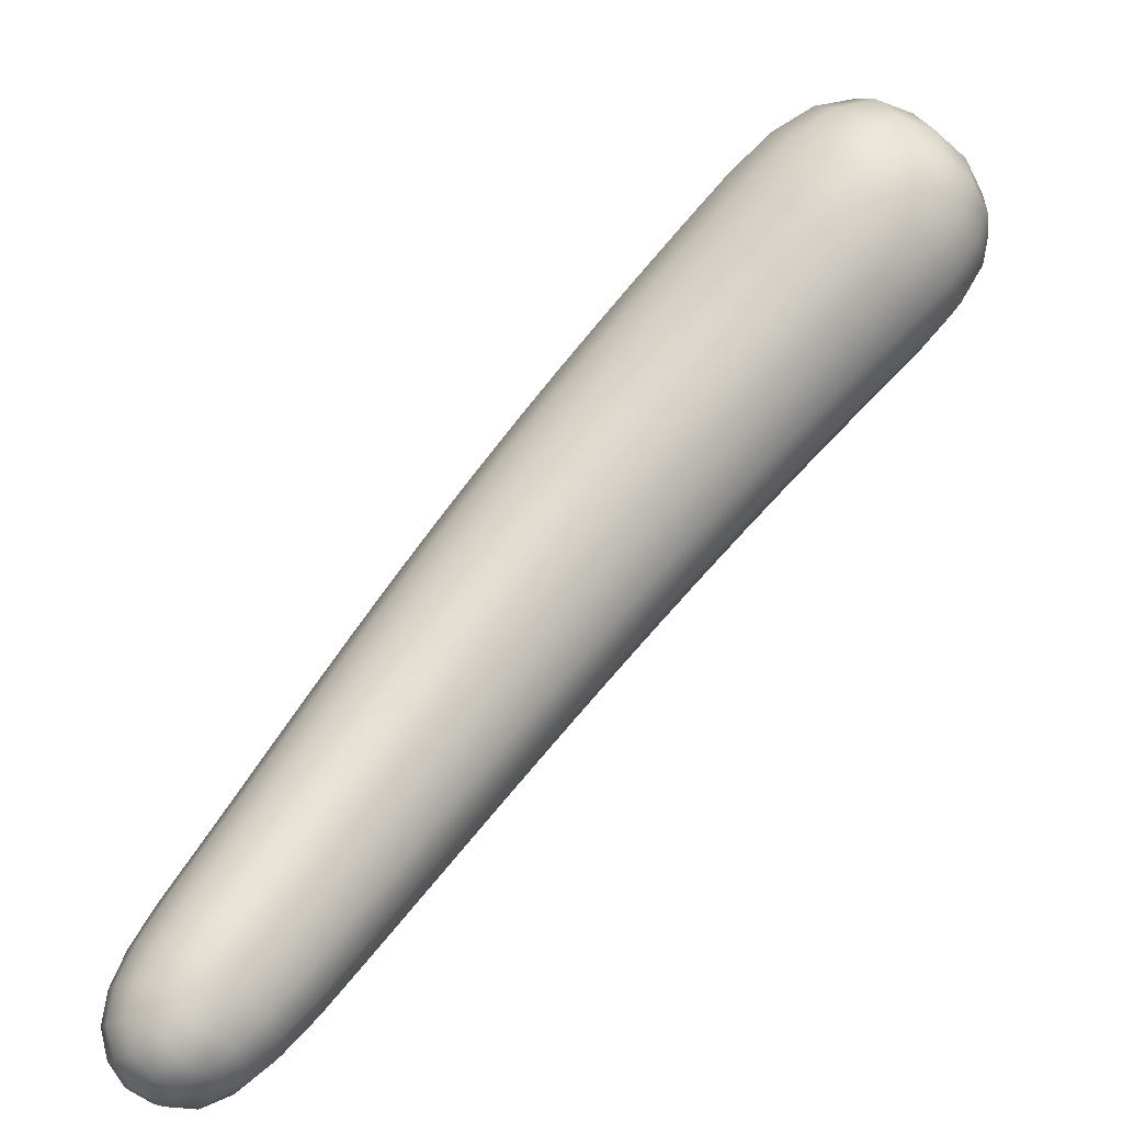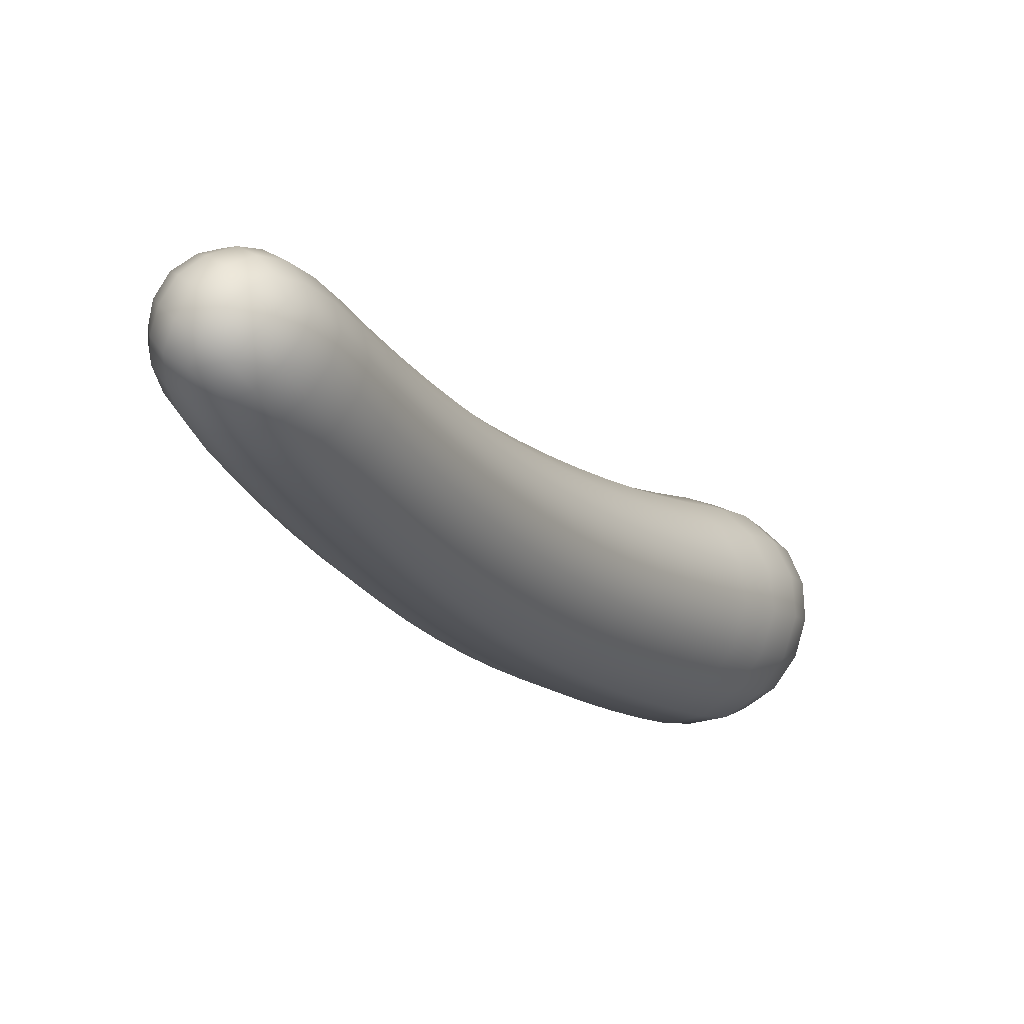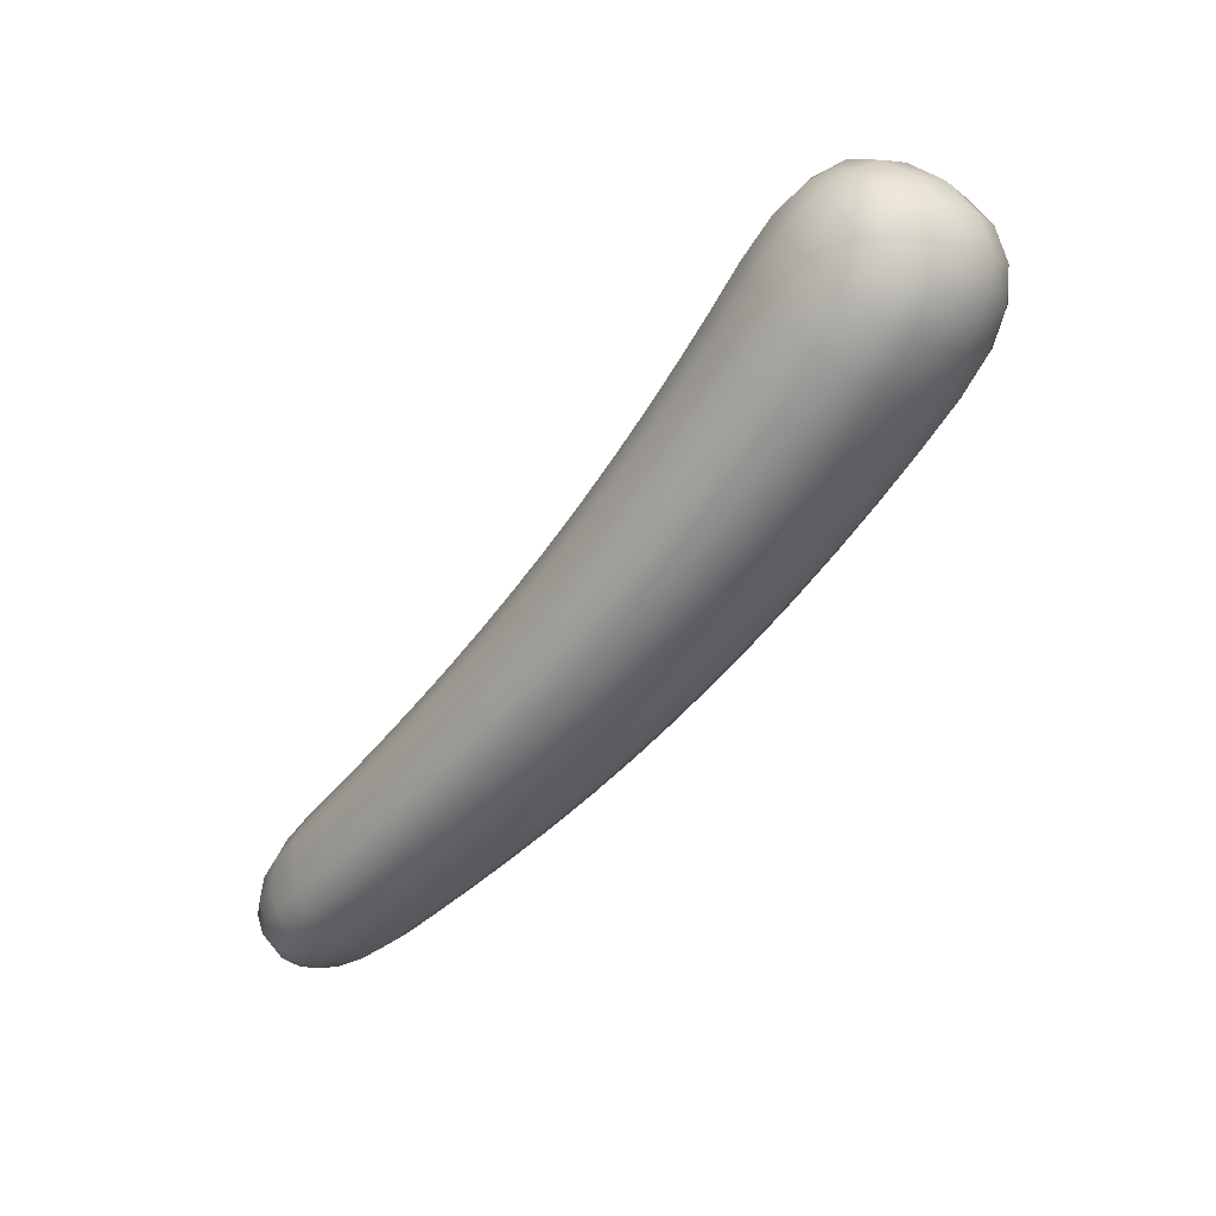
<metadata>
{"format":"obj","ext":"obj","renderer":"f3d","projection":"perspective","resolution":1024,"background":"white","views":[{"elev":20.4,"azim":-114.3,"up":"+Y"},{"elev":-56.1,"azim":-129.4,"up":"+Y"},{"elev":47.3,"azim":50.3,"up":"+Z"}]}
</metadata>
<code>
g
v -0.1412 -0.1259 -0.008368
v -0.1928 -0.3215 -0.3197
v -0.2351 -0.6017 -0.6914
v -0.3341 -0.8856 -1.064
v -0.4786 -1.147 -1.428
v -0.1434 -0.3256 0.1668
v -0.2114 -0.5663 -0.09782
v -0.2761 -0.8372 -0.4917
v -0.3905 -1.097 -0.8872
v -0.5437 -1.33 -1.274
v -0.2563 -1.261 -1.47
v -0.06633 -0.9772 -1.1
v 0.07373 -0.6624 -0.7176
v 0.1555 -0.3319 -0.334
v 0.1338 -0.12 -0.01194
v -0.3322 -1.463 -1.315
v -0.1358 -1.221 -0.9225
v 0.02281 -0.9404 -0.5179
v 0.1305 -0.6371 -0.1121
v 0.1298 -0.3507 0.1632
v -0.5799 -1.342 -1.661
v -0.6309 -1.466 -1.556
v -0.4352 -1.433 -1.694
v -0.4897 -1.562 -1.589
v -0.2513 -0.3019 -0.02364
v -0.2814 -0.5715 -0.3962
v -0.3538 -0.839 -0.7778
v -0.477 -1.099 -1.16
v -0.6187 -1.316 -1.507
v -0.1519 -1.259 -1.213
v 0.03187 -0.9704 -0.8202
v 0.1616 -0.6564 -0.4244
v 0.2275 -0.33 -0.034
v -0.3607 -1.323 -1.074
v -0.1989 -1.071 -0.6706
v -0.08339 -0.7954 -0.2665
v -0.0183 -0.5044 0.1244
v -0.005527 -0.1276 -0.182
v -0.03644 -0.4325 -0.5541
v -0.1231 -0.7386 -0.9275
v -0.2682 -1.036 -1.3
v -0.4397 -1.283 -1.632
v -0.0013 -0.1727 0.1492
v -0.3547 -1.483 -1.564
v -0.5338 -1.516 -1.44
v -0.5657 -1.484 -1.684
v -0.1835 -0.1847 -0.1395
v -0.2649 -0.4365 -0.2062
v -0.1912 -0.4301 0.08485
v -0.1782 -0.205 0.1052
v -0.2072 -0.4626 -0.5054
v -0.3108 -0.7046 -0.5868
v -0.2375 -0.703 -0.2945
v -0.2776 -0.7438 -0.8777
v -0.4098 -0.9719 -0.9694
v -0.3272 -0.9692 -0.6893
v -0.4029 -1.022 -1.25
v -0.5506 -1.216 -1.343
v -0.4644 -1.219 -1.085
v -0.55 -1.255 -1.584
v -0.6346 -1.404 -1.626
v -0.6151 -1.42 -1.443
v -0.1581 -1.126 -1.289
v -0.05357 -1.119 -1.017
v -0.2323 -1.349 -1.123
v -0.2548 -1.385 -1.4
v 0.01118 -0.8219 -0.9088
v 0.1035 -0.8163 -0.6225
v -0.0503 -1.084 -0.7204
v 0.1218 -0.4992 -0.5261
v 0.2057 -0.4919 -0.2257
v 0.08321 -0.791 -0.3152
v 0.169 -0.1751 -0.1472
v 0.1706 -0.2142 0.1017
v 0.1575 -0.4815 0.07715
v -0.2746 -1.2 -0.8727
v -0.4508 -1.431 -1.266
v -0.135 -0.9355 -0.4685
v -0.04441 -0.6517 -0.06462
v -0.004827 -0.3464 0.2149
v -0.01472 -0.2767 -0.3672
v -0.002806 -0.07271 -0.00794
v -0.07231 -0.5854 -0.7409
v -0.1888 -0.89 -1.114
v -0.3546 -1.169 -1.477
v -0.3525 -1.371 -1.625
v -0.5122 -1.384 -1.712
v -0.4252 -1.548 -1.484
v -0.4563 -1.522 -1.667
v -0.5787 -1.542 -1.581
v -0.2106 -0.1904 -0.01068
v -0.2417 -0.3026 -0.1738
v -0.2483 -0.4343 -0.04982
v -0.2128 -0.3113 0.1007
v -0.2499 -0.4424 -0.361
v -0.2707 -0.5777 -0.5485
v -0.2896 -0.7049 -0.4365
v -0.2628 -0.5712 -0.2429
v -0.3052 -0.714 -0.7365
v -0.3537 -0.8519 -0.9249
v -0.382 -0.9692 -0.8252
v -0.3294 -0.8377 -0.6306
v -0.4152 -0.9868 -1.114
v -0.4861 -1.114 -1.299
v -0.52 -1.216 -1.212
v -0.4466 -1.097 -1.02
v -0.5607 -1.226 -1.472
v -0.6104 -1.324 -1.605
v -0.6424 -1.403 -1.537
v -0.5964 -1.321 -1.391
v -0.1928 -1.26 -1.35
v -0.09281 -1.121 -1.161
v -0.133 -1.25 -1.067
v -0.2346 -1.378 -1.263
v -0.003142 -0.9705 -0.9672
v 0.07179 -0.8151 -0.7731
v 0.04033 -0.9649 -0.6672
v -0.03983 -1.111 -0.8675
v 0.1325 -0.6545 -0.5784
v 0.1791 -0.4892 -0.3833
v 0.1612 -0.6554 -0.2653
v 0.1074 -0.8129 -0.4664
v 0.2114 -0.3197 -0.1877
v 0.1993 -0.1912 -0.01693
v 0.1953 -0.344 0.09443
v 0.2013 -0.4938 -0.06367
v -0.3425 -1.407 -1.19
v -0.2478 -1.288 -0.9917
v -0.3797 -1.217 -0.9714
v -0.4626 -1.333 -1.168
v -0.1604 -1.159 -0.789
v -0.0849 -1.023 -0.5862
v -0.2413 -0.9614 -0.5705
v -0.3047 -1.092 -0.7708
v -0.02157 -0.8817 -0.3832
v 0.02913 -0.7351 -0.1802
v -0.1512 -0.6882 -0.1706
v -0.19 -0.8265 -0.3704
v 0.06682 -0.5848 0.02296
v 0.07632 -0.4317 0.1711
v -0.09701 -0.408 0.174
v -0.1249 -0.5472 0.0289
v 0.08347 -0.09456 -0.09029
v 0.08798 -0.2068 -0.2664
v -0.1072 -0.2116 -0.2605
v -0.0916 -0.1027 -0.08739
v 0.0675 -0.3722 -0.4556
v 0.03287 -0.533 -0.6446
v -0.1417 -0.5089 -0.6317
v -0.1178 -0.3628 -0.4461
v -0.01633 -0.6913 -0.8332
v -0.08045 -0.8476 -1.022
v -0.2331 -0.8032 -1.003
v -0.18 -0.6555 -0.8175
v -0.1598 -0.9999 -1.21
v -0.2502 -1.143 -1.394
v -0.3782 -1.085 -1.372
v -0.3004 -0.9482 -1.19
v -0.3432 -1.268 -1.565
v -0.4312 -1.367 -1.685
v -0.526 -1.31 -1.664
v -0.4595 -1.205 -1.542
v 0.08667 -0.1207 0.06947
v -0.09101 -0.1214 0.07104
v -0.09145 -0.2557 0.1844
v 0.0857 -0.2648 0.1828
v -0.3921 -1.462 -1.654
v -0.2936 -1.381 -1.526
v -0.3354 -1.486 -1.445
v -0.4278 -1.547 -1.586
v -0.5122 -1.561 -1.527
v -0.4367 -1.508 -1.375
v -0.5468 -1.434 -1.352
v -0.6033 -1.498 -1.506
v -0.6174 -1.483 -1.622
v -0.5843 -1.405 -1.688
v -0.4936 -1.464 -1.709
v -0.5279 -1.544 -1.643
v -0.2333 -0.2387 -0.0863
v -0.2611 -0.3671 -0.1113
v -0.2373 -0.3688 0.03602
v -0.2266 -0.2467 0.04984
v -0.2586 -0.5103 -0.4547
v -0.2944 -0.638 -0.4915
v -0.2746 -0.6383 -0.3397
v -0.2716 -0.5045 -0.3011
v -0.3278 -0.783 -0.8306
v -0.3802 -0.9059 -0.8735
v -0.3542 -0.9038 -0.7279
v -0.3306 -0.7718 -0.6823
v -0.4498 -1.052 -1.207
v -0.5134 -1.159 -1.253
v -0.4826 -1.158 -1.117
v -0.4423 -1.037 -1.065
v -0.5919 -1.277 -1.547
v -0.6361 -1.361 -1.573
v -0.627 -1.366 -1.47
v -0.588 -1.268 -1.429
v -0.1421 -1.192 -1.257
v -0.1016 -1.19 -1.116
v -0.1833 -1.316 -1.166
v -0.2034 -1.325 -1.308
v 0.03614 -0.8935 -0.8702
v 0.0694 -0.8941 -0.7215
v 0.001884 -1.039 -0.7674
v -0.009113 -1.045 -0.9189
v 0.1576 -0.5724 -0.4809
v 0.1854 -0.5747 -0.3251
v 0.136 -0.7348 -0.3659
v 0.1343 -0.737 -0.5235
v 0.2146 -0.2447 -0.09602
v 0.2127 -0.2641 0.04336
v 0.2081 -0.4155 0.0263
v 0.2225 -0.4081 -0.1262
v -0.2947 -1.349 -1.092
v -0.3167 -1.263 -0.9738
v -0.4206 -1.277 -1.071
v -0.4057 -1.379 -1.172
v -0.1212 -1.092 -0.6876
v -0.1654 -1.004 -0.5695
v -0.2715 -1.027 -0.6706
v -0.2353 -1.136 -0.7716
v 0.005382 -0.8089 -0.2817
v -0.06231 -0.7239 -0.1655
v -0.169 -0.7577 -0.2705
v -0.1076 -0.866 -0.3675
v 0.07697 -0.5086 0.1108
v -0.01011 -0.4279 0.187
v -0.1129 -0.4768 0.115
v -0.02974 -0.5787 0.03627
v 0.09023 -0.1367 -0.175
v -0.008892 -0.1965 -0.2738
v -0.1022 -0.1456 -0.1708
v -0.003781 -0.08294 -0.09379
v 0.05198 -0.453 -0.5501
v -0.05256 -0.509 -0.6475
v -0.128 -0.4362 -0.5389
v -0.02387 -0.3552 -0.4607
v -0.04651 -0.7698 -0.9274
v -0.1541 -0.8147 -1.021
v -0.2047 -0.7294 -0.9105
v -0.09583 -0.662 -0.8342
v -0.2041 -1.073 -1.303
v -0.311 -1.105 -1.39
v -0.3384 -1.018 -1.282
v -0.2271 -0.9641 -1.207
v -0.3882 -1.321 -1.636
v -0.4778 -1.334 -1.684
v -0.4964 -1.259 -1.613
v -0.3981 -1.228 -1.56
v -0.001756 -0.107 0.07667
v -0.09752 -0.18 0.1384
v -0.002107 -0.2569 0.1988
v 0.09366 -0.1839 0.137
v -0.3429 -1.428 -1.6
v -0.3051 -1.439 -1.487
v -0.3831 -1.526 -1.523
v -0.4044 -1.512 -1.625
v -0.4785 -1.544 -1.457
v -0.495 -1.479 -1.356
v -0.5817 -1.473 -1.434
v -0.5627 -1.539 -1.515
v -0.6087 -1.447 -1.664
v -0.5425 -1.437 -1.71
v -0.5125 -1.511 -1.686
v -0.5787 -1.521 -1.639
v -0.1654 -0.1424 -0.06253
v -0.1903 -0.2483 -0.227
v -0.2443 -0.3734 -0.2674
v -0.254 -0.5033 -0.1463
v -0.203 -0.4968 0.0003717
v -0.1695 -0.3698 0.142
v -0.1669 -0.2706 0.1486
v -0.1657 -0.1529 0.04459
v -0.1984 -0.3927 -0.4126
v -0.2194 -0.532 -0.5984
v -0.2861 -0.6454 -0.6425
v -0.3079 -0.7713 -0.5335
v -0.2552 -0.7704 -0.3931
v -0.2229 -0.635 -0.1961
v -0.2545 -0.6725 -0.7845
v -0.3041 -0.815 -0.971
v -0.3829 -0.92 -1.019
v -0.4129 -1.034 -0.9227
v -0.3574 -1.034 -0.7882
v -0.3001 -0.9036 -0.5904
v -0.3673 -0.9549 -1.158
v -0.4403 -1.086 -1.341
v -0.5233 -1.172 -1.388
v -0.5582 -1.271 -1.303
v -0.5038 -1.276 -1.181
v -0.4264 -1.159 -0.9864
v -0.5171 -1.203 -1.512
v -0.5716 -1.304 -1.635
v -0.6099 -1.368 -1.651
v -0.64 -1.44 -1.589
v -0.6309 -1.45 -1.51
v -0.5835 -1.379 -1.362
v -0.207 -1.196 -1.381
v -0.1109 -1.053 -1.195
v -0.0461 -1.046 -1.064
v -0.08479 -1.181 -0.9676
v -0.1831 -1.287 -1.023
v -0.2824 -1.409 -1.221
v -0.2857 -1.435 -1.356
v -0.2437 -1.324 -1.44
v -0.02567 -0.9001 -1.004
v 0.04429 -0.7426 -0.8133
v 0.1039 -0.7354 -0.6758
v 0.07552 -0.8896 -0.5669
v -0.01217 -1.013 -0.6192
v -0.09152 -1.153 -0.8215
v 0.09957 -0.5813 -0.6219
v 0.1404 -0.4161 -0.4301
v 0.1971 -0.4049 -0.2856
v 0.183 -0.5751 -0.1645
v 0.1085 -0.7146 -0.2137
v 0.05463 -0.8664 -0.4166
v 0.1669 -0.2466 -0.2379
v 0.1559 -0.1324 -0.06773
v 0.1588 -0.1522 0.04107
v 0.1566 -0.2902 0.1451
v 0.1492 -0.4077 0.1368
v 0.1491 -0.5587 -0.01051
v -0.2027 -1.225 -0.8903
v -0.3408 -1.155 -0.8711
v -0.5049 -1.386 -1.262
v -0.3902 -1.46 -1.284
v -0.05168 -0.9532 -0.4847
v -0.2141 -0.8944 -0.4704
v 0.04963 -0.6603 -0.07861
v -0.1365 -0.618 -0.07081
v 0.07563 -0.3514 0.1974
v -0.08667 -0.3359 0.1994
v 0.07948 -0.2902 -0.3611
v -0.1109 -0.2882 -0.3533
v -0.08476 -0.09172 -0.007639
v 0.07864 -0.08699 -0.009651
v 0.01012 -0.6123 -0.7389
v -0.1589 -0.5818 -0.7246
v -0.1182 -0.9243 -1.116
v -0.265 -0.8763 -1.096
v -0.2969 -1.208 -1.481
v -0.4188 -1.147 -1.459
v -0.3049 -1.32 -1.554
v -0.3985 -1.409 -1.673
v -0.4678 -1.412 -1.71
v -0.5535 -1.359 -1.691
v -0.3806 -1.512 -1.405
v -0.4634 -1.564 -1.548
v -0.4745 -1.552 -1.628
v -0.4421 -1.476 -1.689
v -0.6143 -1.504 -1.569
v -0.5309 -1.561 -1.588
g
f 1 267 91 274
f 267 47 179 91
f 91 179 25 182
f 274 91 182 50
f 47 268 92 179
f 268 2 269 92
f 92 269 48 180
f 179 92 180 25
f 25 180 93 181
f 180 48 270 93
f 93 270 7 271
f 181 93 271 49
f 50 182 94 273
f 182 25 181 94
f 94 181 49 272
f 273 94 272 6
f 2 275 95 269
f 275 51 183 95
f 95 183 26 186
f 269 95 186 48
f 51 276 96 183
f 276 3 277 96
f 96 277 52 184
f 183 96 184 26
f 26 184 97 185
f 184 52 278 97
f 97 278 8 279
f 185 97 279 53
f 48 186 98 270
f 186 26 185 98
f 98 185 53 280
f 270 98 280 7
f 3 281 99 277
f 281 54 187 99
f 99 187 27 190
f 277 99 190 52
f 54 282 100 187
f 282 4 283 100
f 100 283 55 188
f 187 100 188 27
f 27 188 101 189
f 188 55 284 101
f 101 284 9 285
f 189 101 285 56
f 52 190 102 278
f 190 27 189 102
f 102 189 56 286
f 278 102 286 8
f 4 287 103 283
f 287 57 191 103
f 103 191 28 194
f 283 103 194 55
f 57 288 104 191
f 288 5 289 104
f 104 289 58 192
f 191 104 192 28
f 28 192 105 193
f 192 58 290 105
f 105 290 10 291
f 193 105 291 59
f 55 194 106 284
f 194 28 193 106
f 106 193 59 292
f 284 106 292 9
f 5 293 107 289
f 293 60 195 107
f 107 195 29 198
f 289 107 198 58
f 60 294 108 195
f 294 21 295 108
f 108 295 61 196
f 195 108 196 29
f 29 196 109 197
f 196 61 296 109
f 109 296 22 297
f 197 109 297 62
f 58 198 110 290
f 198 29 197 110
f 110 197 62 298
f 290 110 298 10
f 11 299 111 306
f 299 63 199 111
f 111 199 30 202
f 306 111 202 66
f 63 300 112 199
f 300 12 301 112
f 112 301 64 200
f 199 112 200 30
f 30 200 113 201
f 200 64 302 113
f 113 302 17 303
f 201 113 303 65
f 66 202 114 305
f 202 30 201 114
f 114 201 65 304
f 305 114 304 16
f 12 307 115 301
f 307 67 203 115
f 115 203 31 206
f 301 115 206 64
f 67 308 116 203
f 308 13 309 116
f 116 309 68 204
f 203 116 204 31
f 31 204 117 205
f 204 68 310 117
f 117 310 18 311
f 205 117 311 69
f 64 206 118 302
f 206 31 205 118
f 118 205 69 312
f 302 118 312 17
f 13 313 119 309
f 313 70 207 119
f 119 207 32 210
f 309 119 210 68
f 70 314 120 207
f 314 14 315 120
f 120 315 71 208
f 207 120 208 32
f 32 208 121 209
f 208 71 316 121
f 121 316 19 317
f 209 121 317 72
f 68 210 122 310
f 210 32 209 122
f 122 209 72 318
f 310 122 318 18
f 14 319 123 315
f 319 73 211 123
f 123 211 33 214
f 315 123 214 71
f 73 320 124 211
f 320 15 321 124
f 124 321 74 212
f 211 124 212 33
f 33 212 125 213
f 212 74 322 125
f 125 322 20 323
f 213 125 323 75
f 71 214 126 316
f 214 33 213 126
f 126 213 75 324
f 316 126 324 19
f 16 304 127 328
f 304 65 215 127
f 127 215 34 218
f 328 127 218 77
f 65 303 128 215
f 303 17 325 128
f 128 325 76 216
f 215 128 216 34
f 34 216 129 217
f 216 76 326 129
f 129 326 9 292
f 217 129 292 59
f 77 218 130 327
f 218 34 217 130
f 130 217 59 291
f 327 130 291 10
f 17 312 131 325
f 312 69 219 131
f 131 219 35 222
f 325 131 222 76
f 69 311 132 219
f 311 18 329 132
f 132 329 78 220
f 219 132 220 35
f 35 220 133 221
f 220 78 330 133
f 133 330 8 286
f 221 133 286 56
f 76 222 134 326
f 222 35 221 134
f 134 221 56 285
f 326 134 285 9
f 18 318 135 329
f 318 72 223 135
f 135 223 36 226
f 329 135 226 78
f 72 317 136 223
f 317 19 331 136
f 136 331 79 224
f 223 136 224 36
f 36 224 137 225
f 224 79 332 137
f 137 332 7 280
f 225 137 280 53
f 78 226 138 330
f 226 36 225 138
f 138 225 53 279
f 330 138 279 8
f 19 324 139 331
f 324 75 227 139
f 139 227 37 230
f 331 139 230 79
f 75 323 140 227
f 323 20 333 140
f 140 333 80 228
f 227 140 228 37
f 37 228 141 229
f 228 80 334 141
f 141 334 6 272
f 229 141 272 49
f 79 230 142 332
f 230 37 229 142
f 142 229 49 271
f 332 142 271 7
f 15 320 143 338
f 320 73 231 143
f 143 231 38 234
f 338 143 234 82
f 73 319 144 231
f 319 14 335 144
f 144 335 81 232
f 231 144 232 38
f 38 232 145 233
f 232 81 336 145
f 145 336 2 268
f 233 145 268 47
f 82 234 146 337
f 234 38 233 146
f 146 233 47 267
f 337 146 267 1
f 14 314 147 335
f 314 70 235 147
f 147 235 39 238
f 335 147 238 81
f 70 313 148 235
f 313 13 339 148
f 148 339 83 236
f 235 148 236 39
f 39 236 149 237
f 236 83 340 149
f 149 340 3 276
f 237 149 276 51
f 81 238 150 336
f 238 39 237 150
f 150 237 51 275
f 336 150 275 2
f 13 308 151 339
f 308 67 239 151
f 151 239 40 242
f 339 151 242 83
f 67 307 152 239
f 307 12 341 152
f 152 341 84 240
f 239 152 240 40
f 40 240 153 241
f 240 84 342 153
f 153 342 4 282
f 241 153 282 54
f 83 242 154 340
f 242 40 241 154
f 154 241 54 281
f 340 154 281 3
f 12 300 155 341
f 300 63 243 155
f 155 243 41 246
f 341 155 246 84
f 63 299 156 243
f 299 11 343 156
f 156 343 85 244
f 243 156 244 41
f 41 244 157 245
f 244 85 344 157
f 157 344 5 288
f 245 157 288 57
f 84 246 158 342
f 246 41 245 158
f 158 245 57 287
f 342 158 287 4
f 11 345 159 343
f 345 86 247 159
f 159 247 42 250
f 343 159 250 85
f 86 346 160 247
f 346 23 347 160
f 160 347 87 248
f 247 160 248 42
f 42 248 161 249
f 248 87 348 161
f 161 348 21 294
f 249 161 294 60
f 85 250 162 344
f 250 42 249 162
f 162 249 60 293
f 344 162 293 5
f 15 338 163 321
f 338 82 251 163
f 163 251 43 254
f 321 163 254 74
f 82 337 164 251
f 337 1 274 164
f 164 274 50 252
f 251 164 252 43
f 43 252 165 253
f 252 50 273 165
f 165 273 6 334
f 253 165 334 80
f 74 254 166 322
f 254 43 253 166
f 166 253 80 333
f 322 166 333 20
f 23 346 167 352
f 346 86 255 167
f 167 255 44 258
f 352 167 258 89
f 86 345 168 255
f 345 11 306 168
f 168 306 66 256
f 255 168 256 44
f 44 256 169 257
f 256 66 305 169
f 169 305 16 349
f 257 169 349 88
f 89 258 170 351
f 258 44 257 170
f 170 257 88 350
f 351 170 350 24
f 24 350 171 354
f 350 88 259 171
f 171 259 45 262
f 354 171 262 90
f 88 349 172 259
f 349 16 328 172
f 172 328 77 260
f 259 172 260 45
f 45 260 173 261
f 260 77 327 173
f 173 327 10 298
f 261 173 298 62
f 90 262 174 353
f 262 45 261 174
f 174 261 62 297
f 353 174 297 22
f 22 296 175 353
f 296 61 263 175
f 175 263 46 266
f 353 175 266 90
f 61 295 176 263
f 295 21 348 176
f 176 348 87 264
f 263 176 264 46
f 46 264 177 265
f 264 87 347 177
f 177 347 23 352
f 265 177 352 89
f 90 266 178 354
f 266 46 265 178
f 178 265 89 351
f 354 178 351 24

</code>
